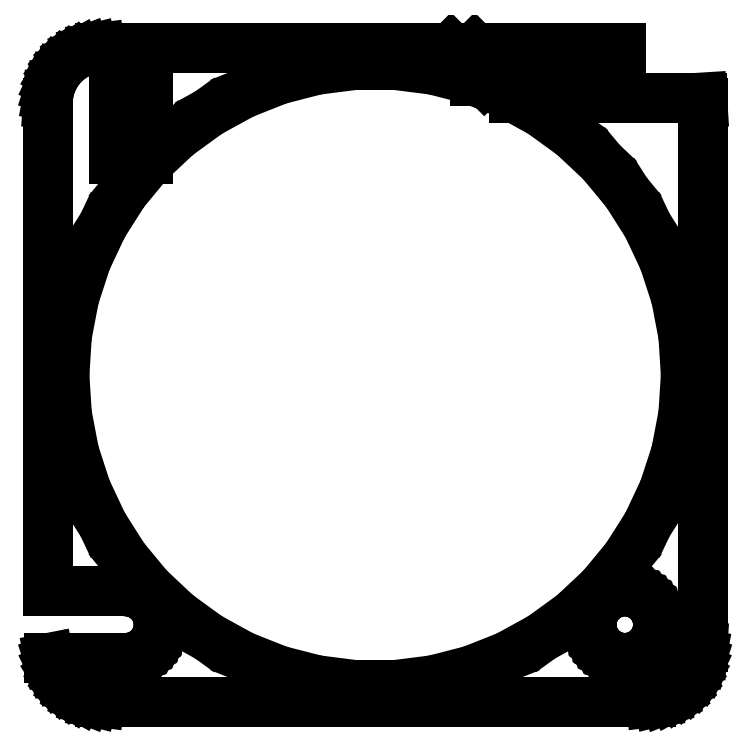
<metadata>
{"format":"dxf","ext":"dxf","renderer":"ezdxf+matplotlib","layout":"modelspace","background":"white","min_lineweight":24,"dpi":150}
</metadata>
<code>
0
SECTION
2
ENTITIES
0
LINE
8
0
10
22.12
20
167.5
11
8.965
21
167.5
0
LINE
8
0
10
8.965
20
167.5
11
11.95
21
164.5
0
LINE
8
0
10
11.95
20
164.5
11
22.12
21
164.5
0
LINE
8
0
10
22.12
20
164.5
11
22.12
21
167.5
0
LINE
8
0
10
25.44
20
108.6
11
26.05
21
108.7
0
LINE
8
0
10
26.05
20
108.7
11
26.63
21
109
0
LINE
8
0
10
26.63
20
109
11
27.18
21
109.3
0
LINE
8
0
10
27.18
20
109.3
11
27.69
21
109.6
0
LINE
8
0
10
27.69
20
109.6
11
28.14
21
110.1
0
LINE
8
0
10
28.14
20
110.1
11
28.55
21
110.6
0
LINE
8
0
10
28.55
20
110.6
11
28.88
21
111.1
0
LINE
8
0
10
28.88
20
111.1
11
29.15
21
111.7
0
LINE
8
0
10
29.15
20
111.7
11
29.34
21
112.3
0
LINE
8
0
10
29.34
20
112.3
11
29.46
21
112.9
0
LINE
8
0
10
29.46
20
112.9
11
29.5
21
113.5
0
LINE
8
0
10
29.5
20
113.5
11
29.5
21
162.5
0
LINE
8
0
10
29.5
20
162.5
11
29.47
21
163
0
LINE
8
0
10
29.47
20
163
11
12.53
21
163
0
LINE
8
0
10
12.53
20
163
11
15
21
161.6
0
LINE
8
0
10
15
20
161.6
11
17.85
21
159.6
0
LINE
8
0
10
17.85
20
159.6
11
20.41
21
157.2
0
LINE
8
0
10
20.41
20
157.2
11
22.65
21
154.5
0
LINE
8
0
10
22.65
20
154.5
11
24.54
21
151.5
0
LINE
8
0
10
24.54
20
151.5
11
26.03
21
148.3
0
LINE
8
0
10
26.03
20
148.3
11
27.12
21
145
0
LINE
8
0
10
27.12
20
145
11
27.78
21
141.5
0
LINE
8
0
10
27.78
20
141.5
11
28
21
138
0
LINE
8
0
10
28
20
138
11
27.78
21
134.5
0
LINE
8
0
10
27.78
20
134.5
11
27.12
21
131
0
LINE
8
0
10
27.12
20
131
11
26.03
21
127.7
0
LINE
8
0
10
26.03
20
127.7
11
24.54
21
124.5
0
LINE
8
0
10
24.54
20
124.5
11
22.65
21
121.5
0
LINE
8
0
10
22.65
20
121.5
11
20.41
21
118.8
0
LINE
8
0
10
20.41
20
118.8
11
17.85
21
116.4
0
LINE
8
0
10
17.85
20
116.4
11
15
21
114.4
0
LINE
8
0
10
15
20
114.4
11
11.92
21
112.7
0
LINE
8
0
10
11.92
20
112.7
11
8.652
21
111.4
0
LINE
8
0
10
8.652
20
111.4
11
5.247
21
110.5
0
LINE
8
0
10
5.247
20
110.5
11
1.758
21
110.1
0
LINE
8
0
10
1.758
20
110.1
11
-1.758
21
110.1
0
LINE
8
0
10
-1.758
20
110.1
11
-5.247
21
110.5
0
LINE
8
0
10
-5.247
20
110.5
11
-8.652
21
111.4
0
LINE
8
0
10
-8.652
20
111.4
11
-11.92
21
112.7
0
LINE
8
0
10
-11.92
20
112.7
11
-15
21
114.4
0
LINE
8
0
10
-15
20
114.4
11
-17.85
21
116.4
0
LINE
8
0
10
-17.85
20
116.4
11
-20.41
21
118.8
0
LINE
8
0
10
-20.41
20
118.8
11
-22.65
21
121.5
0
LINE
8
0
10
-22.65
20
121.5
11
-24.54
21
124.5
0
LINE
8
0
10
-24.54
20
124.5
11
-26.03
21
127.7
0
LINE
8
0
10
-26.03
20
127.7
11
-27.12
21
131
0
LINE
8
0
10
-27.12
20
131
11
-27.78
21
134.5
0
LINE
8
0
10
-27.78
20
134.5
11
-28
21
138
0
LINE
8
0
10
-28
20
138
11
-27.78
21
141.5
0
LINE
8
0
10
-27.78
20
141.5
11
-27.12
21
145
0
LINE
8
0
10
-27.12
20
145
11
-26.03
21
148.3
0
LINE
8
0
10
-26.03
20
148.3
11
-24.54
21
151.5
0
LINE
8
0
10
-24.54
20
151.5
11
-22.65
21
154.5
0
LINE
8
0
10
-22.65
20
154.5
11
-20.41
21
157.2
0
LINE
8
0
10
-20.41
20
157.2
11
-17.85
21
159.6
0
LINE
8
0
10
-17.85
20
159.6
11
-15
21
161.6
0
LINE
8
0
10
-15
20
161.6
11
-11.92
21
163.3
0
LINE
8
0
10
-11.92
20
163.3
11
-8.652
21
164.6
0
LINE
8
0
10
-8.652
20
164.6
11
-5.247
21
165.5
0
LINE
8
0
10
-5.247
20
165.5
11
-1.758
21
165.9
0
LINE
8
0
10
-1.758
20
165.9
11
1.758
21
165.9
0
LINE
8
0
10
1.758
20
165.9
11
5.247
21
165.5
0
LINE
8
0
10
5.247
20
165.5
11
8.652
21
164.6
0
LINE
8
0
10
8.652
20
164.6
11
8.98
21
164.5
0
LINE
8
0
10
8.98
20
164.5
11
9.833
21
164.5
0
LINE
8
0
10
9.833
20
164.5
11
6.843
21
167.5
0
LINE
8
0
10
6.843
20
167.5
11
-24.81
21
167.5
0
LINE
8
0
10
-24.81
20
167.5
11
-25.44
21
167.4
0
LINE
8
0
10
-25.44
20
167.4
11
-26.05
21
167.3
0
LINE
8
0
10
-26.05
20
167.3
11
-26.63
21
167
0
LINE
8
0
10
-26.63
20
167
11
-27.18
21
166.7
0
LINE
8
0
10
-27.18
20
166.7
11
-27.69
21
166.4
0
LINE
8
0
10
-27.69
20
166.4
11
-28.14
21
165.9
0
LINE
8
0
10
-28.14
20
165.9
11
-28.55
21
165.4
0
LINE
8
0
10
-28.55
20
165.4
11
-28.88
21
164.9
0
LINE
8
0
10
-28.88
20
164.9
11
-29.15
21
164.3
0
LINE
8
0
10
-29.15
20
164.3
11
-29.34
21
163.7
0
LINE
8
0
10
-29.34
20
163.7
11
-29.46
21
163.1
0
LINE
8
0
10
-29.46
20
163.1
11
-29.5
21
162.5
0
LINE
8
0
10
-29.5
20
162.5
11
-29.5
21
118.5
0
LINE
8
0
10
-29.5
20
118.5
11
-22.31
21
118.5
0
LINE
8
0
10
-22.31
20
118.5
11
-21.94
21
118.4
0
LINE
8
0
10
-21.94
20
118.4
11
-21.57
21
118.4
0
LINE
8
0
10
-21.57
20
118.4
11
-21.22
21
118.2
0
LINE
8
0
10
-21.22
20
118.2
11
-20.89
21
118
0
LINE
8
0
10
-20.89
20
118
11
-20.59
21
117.8
0
LINE
8
0
10
-20.59
20
117.8
11
-20.31
21
117.6
0
LINE
8
0
10
-20.31
20
117.6
11
-20.07
21
117.3
0
LINE
8
0
10
-20.07
20
117.3
11
-19.87
21
116.9
0
LINE
8
0
10
-19.87
20
116.9
11
-19.71
21
116.6
0
LINE
8
0
10
-19.71
20
116.6
11
-19.59
21
116.2
0
LINE
8
0
10
-19.59
20
116.2
11
-19.52
21
115.9
0
LINE
8
0
10
-19.52
20
115.9
11
-19.5
21
115.5
0
LINE
8
0
10
-19.5
20
115.5
11
-19.52
21
115.1
0
LINE
8
0
10
-19.52
20
115.1
11
-19.59
21
114.8
0
LINE
8
0
10
-19.59
20
114.8
11
-19.71
21
114.4
0
LINE
8
0
10
-19.71
20
114.4
11
-19.87
21
114.1
0
LINE
8
0
10
-19.87
20
114.1
11
-20.07
21
113.7
0
LINE
8
0
10
-20.07
20
113.7
11
-20.31
21
113.4
0
LINE
8
0
10
-20.31
20
113.4
11
-20.59
21
113.2
0
LINE
8
0
10
-20.59
20
113.2
11
-20.89
21
113
0
LINE
8
0
10
-20.89
20
113
11
-21.22
21
112.8
0
LINE
8
0
10
-21.22
20
112.8
11
-21.57
21
112.6
0
LINE
8
0
10
-21.57
20
112.6
11
-21.94
21
112.6
0
LINE
8
0
10
-21.94
20
112.6
11
-22.31
21
112.5
0
LINE
8
0
10
-22.31
20
112.5
11
-29.39
21
112.5
0
LINE
8
0
10
-29.39
20
112.5
11
-29.34
21
112.3
0
LINE
8
0
10
-29.34
20
112.3
11
-29.15
21
111.7
0
LINE
8
0
10
-29.15
20
111.7
11
-28.88
21
111.1
0
LINE
8
0
10
-28.88
20
111.1
11
-28.55
21
110.6
0
LINE
8
0
10
-28.55
20
110.6
11
-28.14
21
110.1
0
LINE
8
0
10
-28.14
20
110.1
11
-27.69
21
109.6
0
LINE
8
0
10
-27.69
20
109.6
11
-27.18
21
109.3
0
LINE
8
0
10
-27.18
20
109.3
11
-26.63
21
109
0
LINE
8
0
10
-26.63
20
109
11
-26.05
21
108.7
0
LINE
8
0
10
-26.05
20
108.7
11
-25.44
21
108.6
0
LINE
8
0
10
-25.44
20
108.6
11
-24.81
21
108.5
0
LINE
8
0
10
-24.81
20
108.5
11
24.81
21
108.5
0
LINE
8
0
10
24.81
20
108.5
11
25.44
21
108.6
0
LINE
8
0
10
-23.5
20
157.5
11
-23.5
21
163.5
0
LINE
8
0
10
-23.5
20
163.5
11
-20.5
21
163.5
0
LINE
8
0
10
-20.5
20
163.5
11
-20.5
21
157.5
0
LINE
8
0
10
-20.5
20
157.5
11
-23.5
21
157.5
0
LINE
8
0
10
22.31
20
112.5
11
21.94
21
112.6
0
LINE
8
0
10
21.94
20
112.6
11
21.57
21
112.6
0
LINE
8
0
10
21.57
20
112.6
11
21.22
21
112.8
0
LINE
8
0
10
21.22
20
112.8
11
20.89
21
113
0
LINE
8
0
10
20.89
20
113
11
20.59
21
113.2
0
LINE
8
0
10
20.59
20
113.2
11
20.31
21
113.4
0
LINE
8
0
10
20.31
20
113.4
11
20.07
21
113.7
0
LINE
8
0
10
20.07
20
113.7
11
19.87
21
114.1
0
LINE
8
0
10
19.87
20
114.1
11
19.71
21
114.4
0
LINE
8
0
10
19.71
20
114.4
11
19.59
21
114.8
0
LINE
8
0
10
19.59
20
114.8
11
19.52
21
115.1
0
LINE
8
0
10
19.52
20
115.1
11
19.5
21
115.5
0
LINE
8
0
10
19.5
20
115.5
11
19.52
21
115.9
0
LINE
8
0
10
19.52
20
115.9
11
19.59
21
116.2
0
LINE
8
0
10
19.59
20
116.2
11
19.71
21
116.6
0
LINE
8
0
10
19.71
20
116.6
11
19.87
21
116.9
0
LINE
8
0
10
19.87
20
116.9
11
20.07
21
117.3
0
LINE
8
0
10
20.07
20
117.3
11
20.31
21
117.6
0
LINE
8
0
10
20.31
20
117.6
11
20.59
21
117.8
0
LINE
8
0
10
20.59
20
117.8
11
20.89
21
118
0
LINE
8
0
10
20.89
20
118
11
21.22
21
118.2
0
LINE
8
0
10
21.22
20
118.2
11
21.57
21
118.4
0
LINE
8
0
10
21.57
20
118.4
11
21.94
21
118.4
0
LINE
8
0
10
21.94
20
118.4
11
22.31
21
118.5
0
LINE
8
0
10
22.31
20
118.5
11
22.69
21
118.5
0
LINE
8
0
10
22.69
20
118.5
11
23.06
21
118.4
0
LINE
8
0
10
23.06
20
118.4
11
23.43
21
118.4
0
LINE
8
0
10
23.43
20
118.4
11
23.78
21
118.2
0
LINE
8
0
10
23.78
20
118.2
11
24.11
21
118
0
LINE
8
0
10
24.11
20
118
11
24.41
21
117.8
0
LINE
8
0
10
24.41
20
117.8
11
24.69
21
117.6
0
LINE
8
0
10
24.69
20
117.6
11
24.93
21
117.3
0
LINE
8
0
10
24.93
20
117.3
11
25.13
21
116.9
0
LINE
8
0
10
25.13
20
116.9
11
25.29
21
116.6
0
LINE
8
0
10
25.29
20
116.6
11
25.41
21
116.2
0
LINE
8
0
10
25.41
20
116.2
11
25.48
21
115.9
0
LINE
8
0
10
25.48
20
115.9
11
25.5
21
115.5
0
LINE
8
0
10
25.5
20
115.5
11
25.48
21
115.1
0
LINE
8
0
10
25.48
20
115.1
11
25.41
21
114.8
0
LINE
8
0
10
25.41
20
114.8
11
25.29
21
114.4
0
LINE
8
0
10
25.29
20
114.4
11
25.13
21
114.1
0
LINE
8
0
10
25.13
20
114.1
11
24.93
21
113.7
0
LINE
8
0
10
24.93
20
113.7
11
24.69
21
113.4
0
LINE
8
0
10
24.69
20
113.4
11
24.41
21
113.2
0
LINE
8
0
10
24.41
20
113.2
11
24.11
21
113
0
LINE
8
0
10
24.11
20
113
11
23.78
21
112.8
0
LINE
8
0
10
23.78
20
112.8
11
23.43
21
112.6
0
LINE
8
0
10
23.43
20
112.6
11
23.06
21
112.6
0
LINE
8
0
10
23.06
20
112.6
11
22.69
21
112.5
0
LINE
8
0
10
22.69
20
112.5
11
22.31
21
112.5
0
ENDSEC
0
EOF

</code>
